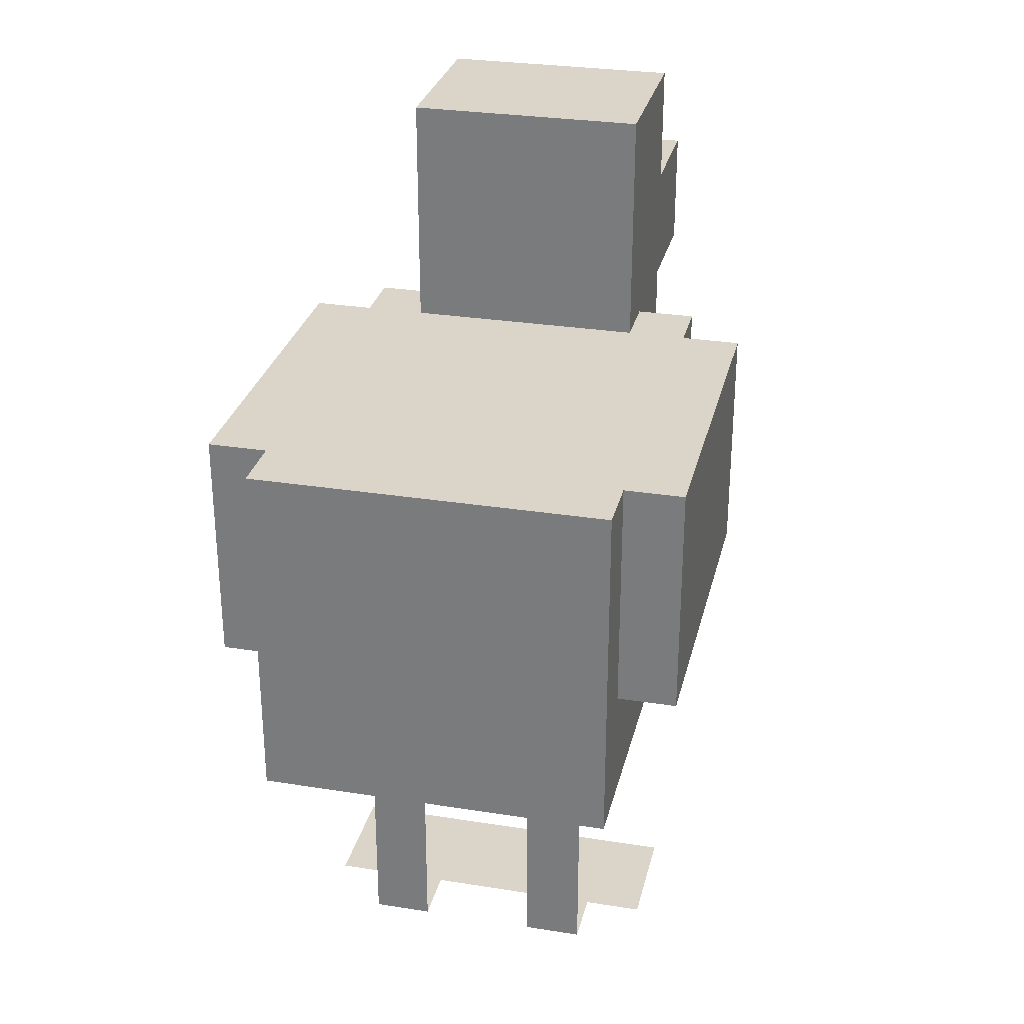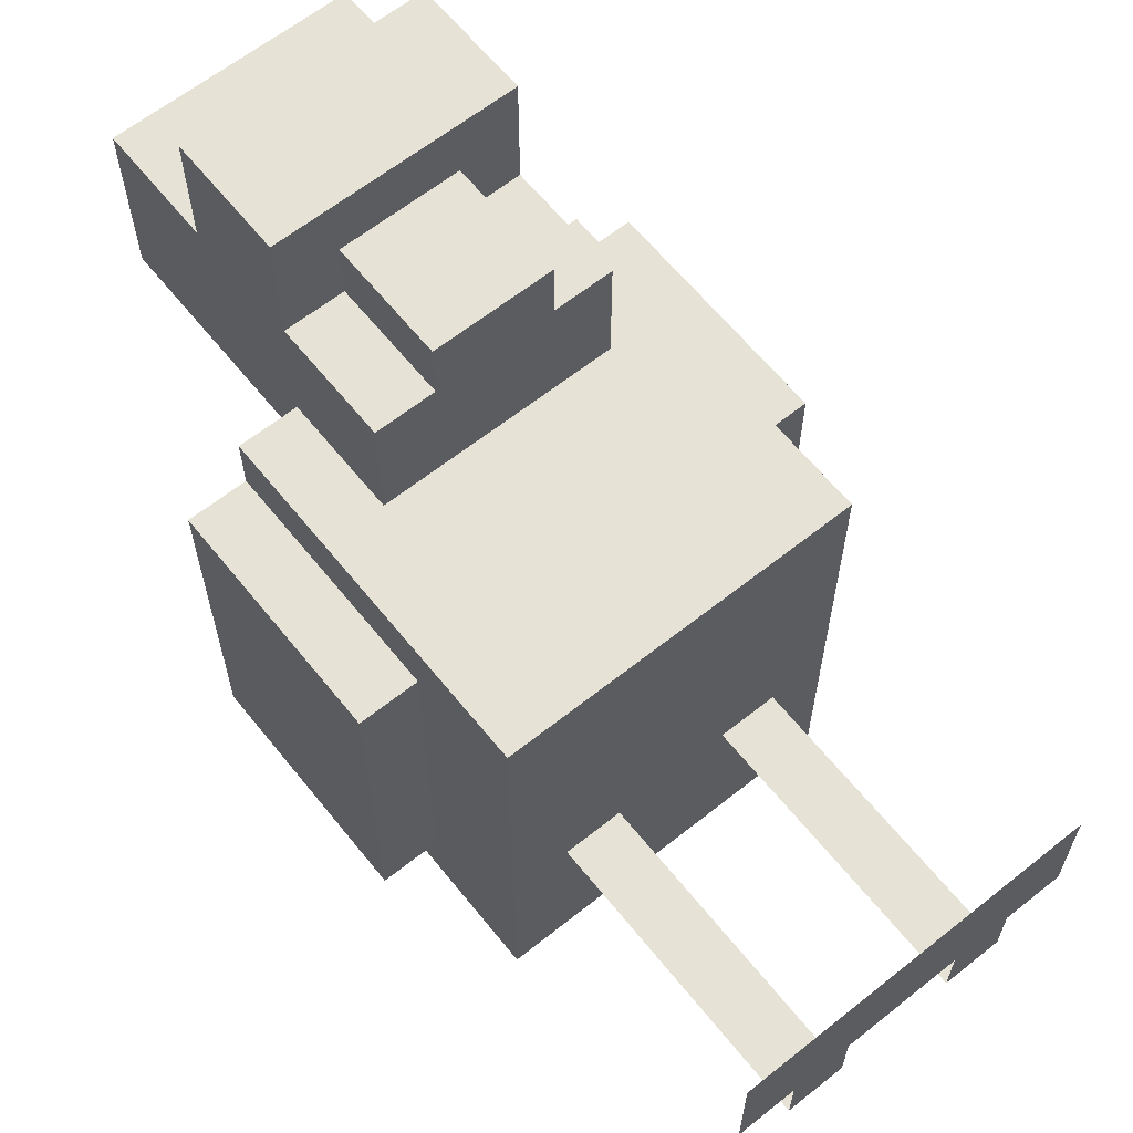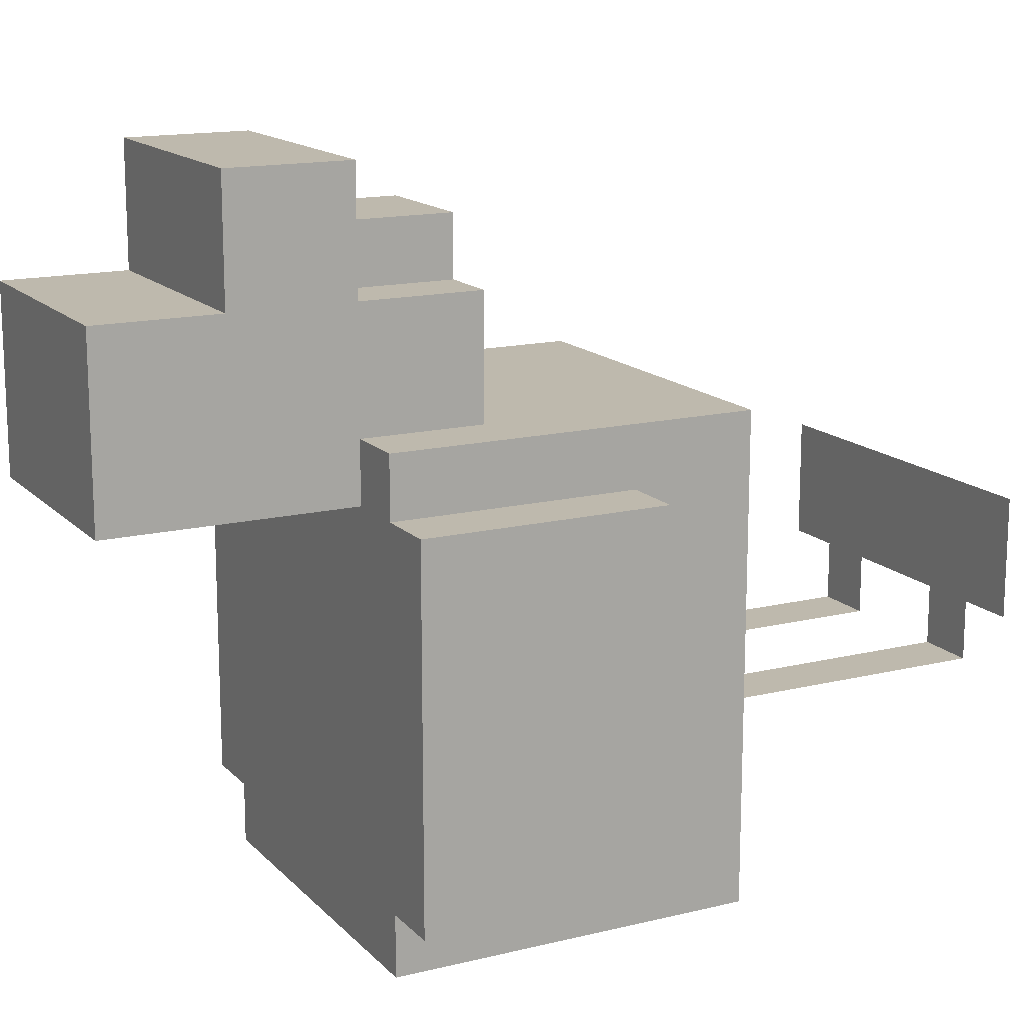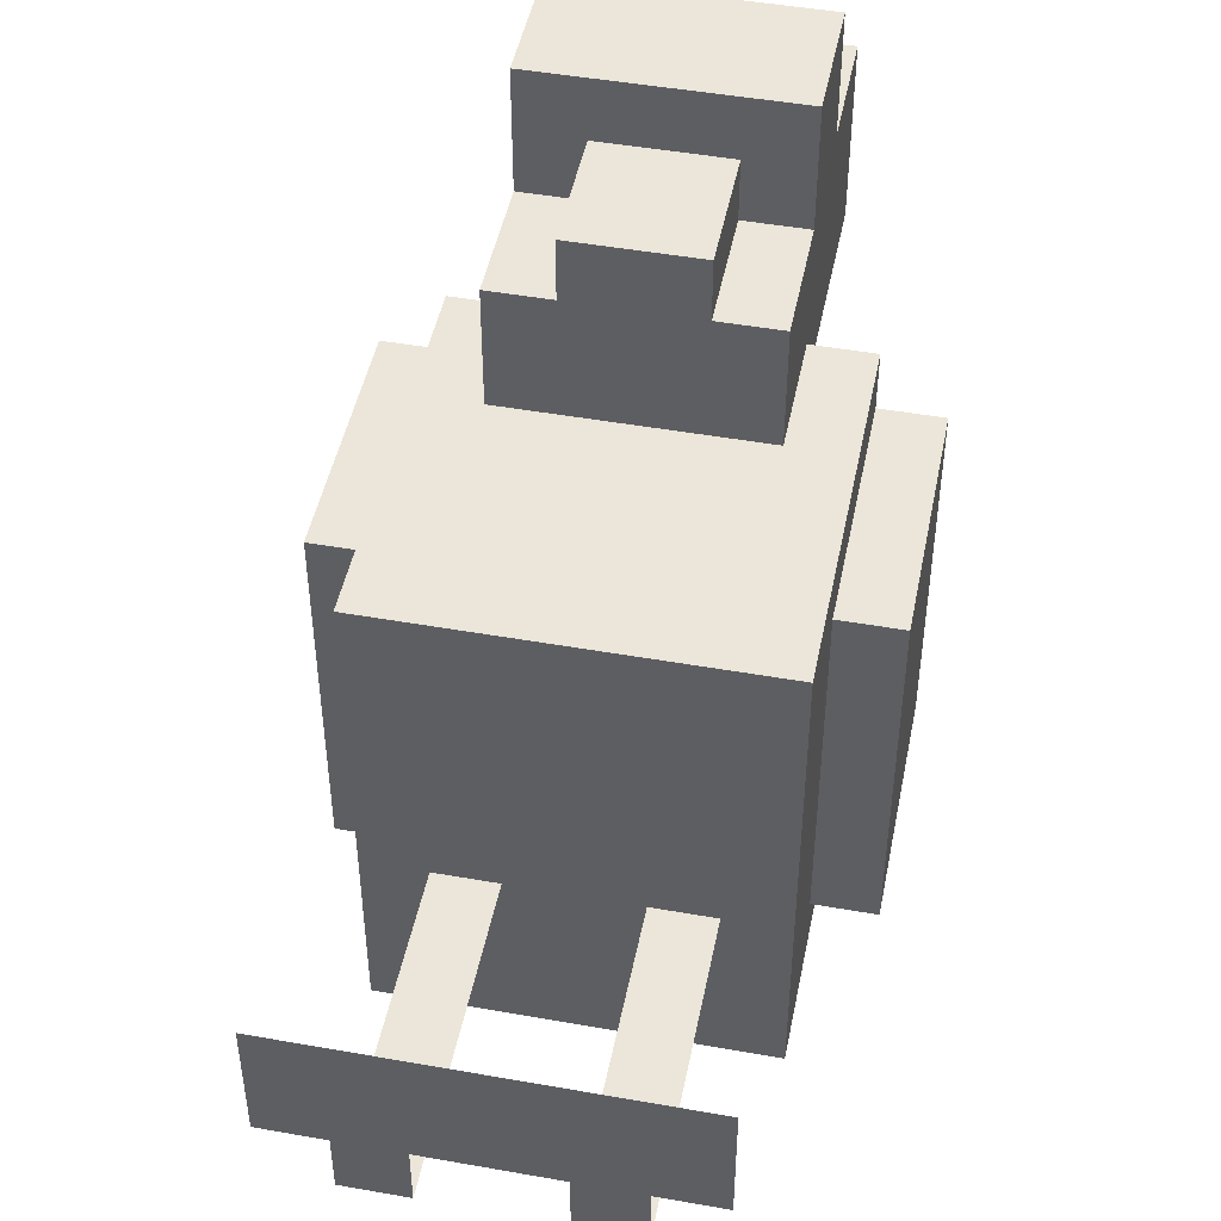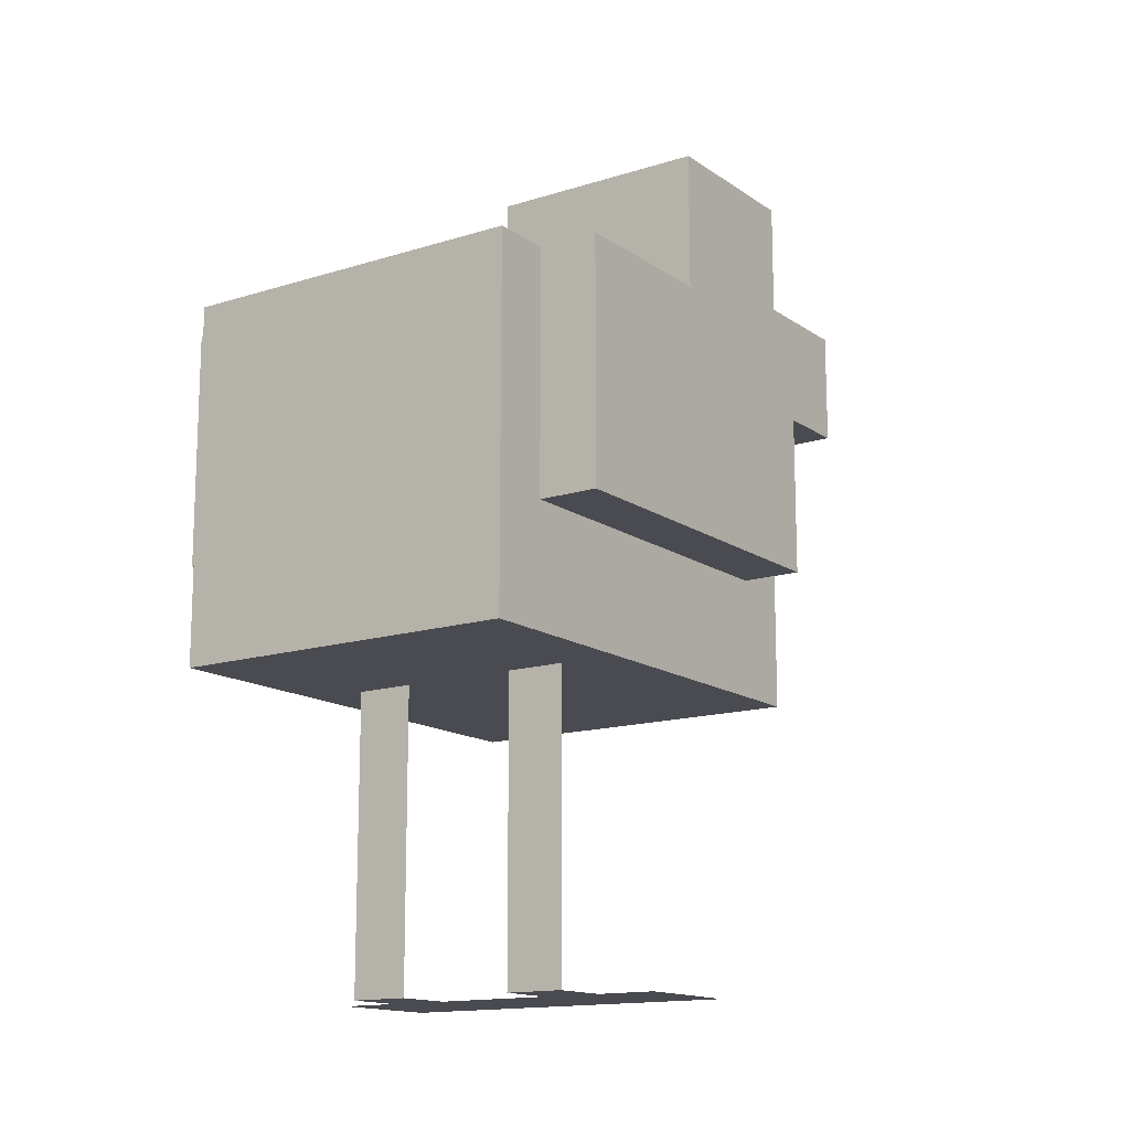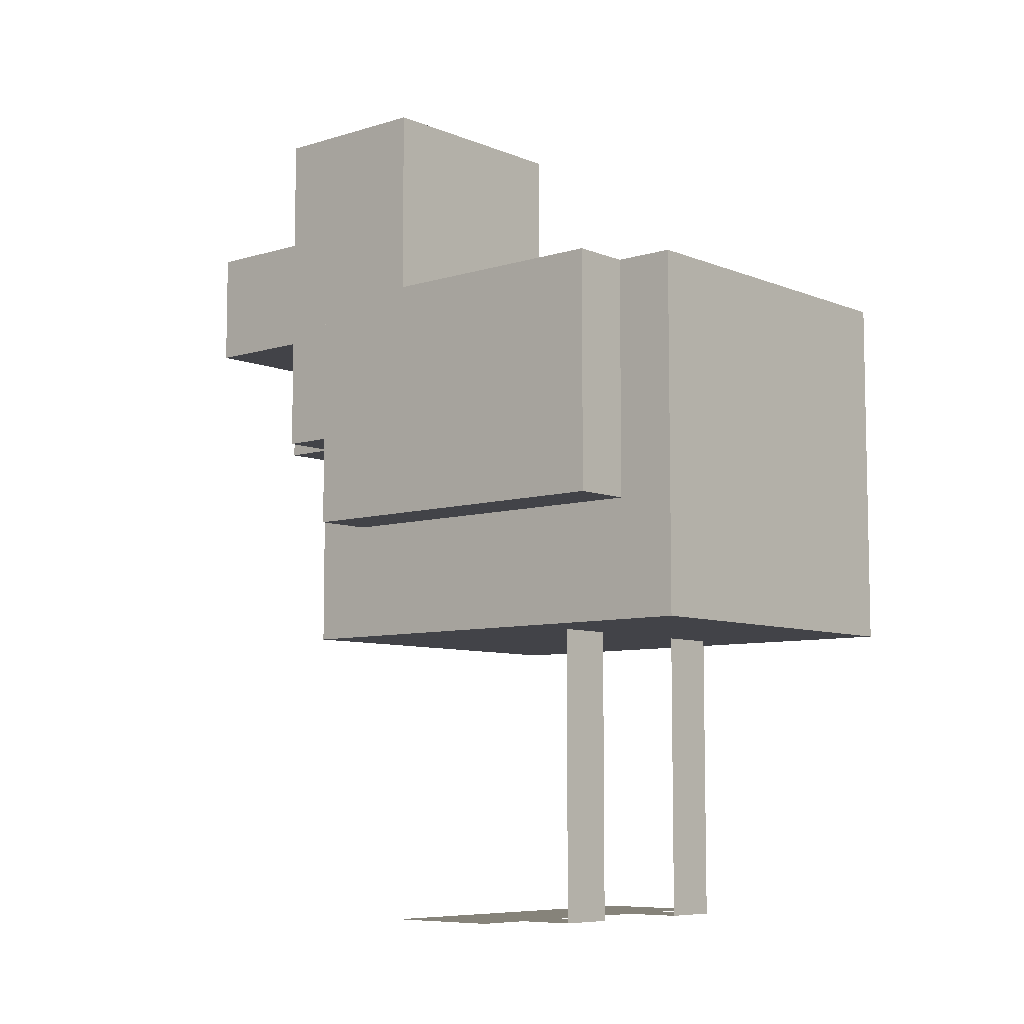
<metadata>
{"format":"obj","ext":"obj","renderer":"f3d","projection":"perspective","resolution":1024,"background":"white","views":[{"elev":29.2,"azim":-166.8,"up":"+Y"},{"elev":63.0,"azim":-38.8,"up":"+Z"},{"elev":15.1,"azim":-117.5,"up":"+Z"},{"elev":47.3,"azim":11.3,"up":"+Z"},{"elev":-14.5,"azim":-145.4,"up":"+Y"},{"elev":-7.6,"azim":131.1,"up":"+Y"}]}
</metadata>
<code>
o chicken
v -0.1875 0.04528 0.125
v -0.125 0.04528 0.125
v -0.0625 0.04528 0.125
v -0 0.04528 0.125
v -0.125 0.04528 -0
v -0 0.04528 -0
v -0.0625 0.04528 -0.0625
v -0.0625 0.3578 -0.0625
v -0.125 0.04528 -0.0625
v -0.125 0.3578 -0.0625
v -0.1875 0.04528 -0
v -0.0625 0.04528 -0
f 11 1 2 5
f 5 2 3 12
f 12 3 4 6
f 9 5 12 7
f 7 8 10 9
v -0 0.04528 0.125
v 0.0625 0.04528 0.125
v 0.125 0.04528 0.125
v 0.1875 0.04528 0.125
v 0.0625 0.04528 -0
v 0.1875 0.04528 -0
v 0.125 0.04528 -0.0625
v 0.125 0.3578 -0.0625
v 0.0625 0.04528 -0.0625
v 0.0625 0.3578 -0.0625
v -0 0.04528 -0
v 0.125 0.04528 -0
f 23 13 14 17
f 17 14 15 24
f 24 15 16 18
f 21 17 24 19
f 19 20 22 21
v -0.25 0.4828 0.1875
v -0.25 0.7328 0.1875
v -0.1875 0.4828 0.1875
v -0.1875 0.7328 0.1875
v -0.1875 0.4828 -0.1875
v -0.1875 0.7328 -0.1875
v -0.25 0.4828 -0.1875
v -0.25 0.7328 -0.1875
f 27 28 26 25
f 29 30 28 27
f 31 32 30 29
f 25 26 32 31
f 28 30 32 26
f 29 27 25 31
v 0.1875 0.4828 0.1875
v 0.1875 0.7328 0.1875
v 0.25 0.4828 0.1875
v 0.25 0.7328 0.1875
v 0.25 0.4828 -0.1875
v 0.25 0.7328 -0.1875
v 0.1875 0.4828 -0.1875
v 0.1875 0.7328 -0.1875
f 35 36 34 33
f 37 38 36 35
f 39 40 38 37
f 33 34 40 39
f 36 38 40 34
f 37 35 33 39
v -0.1875 0.3578 0.25
v -0.1875 0.7328 0.25
v 0.1875 0.3578 0.25
v 0.1875 0.7328 0.25
v 0.1875 0.3578 -0.25
v 0.1875 0.7328 -0.25
v -0.1875 0.3578 -0.25
v -0.1875 0.7328 -0.25
f 43 44 42 41
f 45 46 44 43
f 47 48 46 45
f 41 42 48 47
f 44 46 48 42
f 45 43 41 47
v -0.125 0.6078 0.375
v -0.125 0.7328 0.375
v -0.125 0.8578 0.375
v -0.125 0.9828 0.375
v 0.125 0.6078 0.375
v 0.125 0.7328 0.375
v 0.125 0.8578 0.375
v 0.125 0.9828 0.375
v 0.125 0.6078 0.1875
v 0.125 0.7328 0.1875
v 0.125 0.8578 0.1875
v 0.125 0.9828 0.1875
v -0.125 0.6078 0.1875
v -0.125 0.7328 0.1875
v -0.125 0.8578 0.1875
v -0.125 0.9828 0.1875
v -0.125 0.7328 0.5
v -0.125 0.8578 0.5
v 0.125 0.7328 0.5
v 0.125 0.8578 0.5
v -0.0625 0.6078 0.375
v -0.0625 0.7328 0.375
v -0.0625 0.8578 0.375
v -0.0625 0.9828 0.375
v -0.0625 0.6078 0.1875
v -0.0625 0.7328 0.1875
v -0.0625 0.8578 0.1875
v -0.0625 0.9828 0.1875
v -0.0625 0.7328 0.5
v -0.0625 0.8578 0.5
v 0.0625 0.6078 0.375
v 0.0625 0.7328 0.375
v 0.0625 0.8578 0.375
v 0.0625 0.9828 0.375
v 0.0625 0.6078 0.1875
v 0.0625 0.7328 0.1875
v 0.0625 0.8578 0.1875
v 0.0625 0.9828 0.1875
v 0.0625 0.7328 0.5
v 0.0625 0.8578 0.5
v -0.125 0.7328 0.4375
v -0.125 0.8578 0.4375
v 0.125 0.7328 0.4375
v 0.125 0.8578 0.4375
v -0.0625 0.7328 0.4375
v -0.0625 0.8578 0.4375
v 0.0625 0.7328 0.4375
v 0.0625 0.8578 0.4375
v -0.0625 0.6078 0.4375
v 0.0625 0.6078 0.4375
f 79 53 54 80
f 87 67 68 88
f 81 55 56 82
f 57 58 54 53
f 58 59 55 54
f 59 60 56 55
f 73 61 62 74
f 84 85 59 58
f 75 63 64 76
f 49 50 62 61
f 50 51 63 62
f 51 52 64 63
f 82 56 60 86
f 73 69 49 61
f 70 93 89 50
f 55 92 91 54
f 94 90 66 78
f 89 65 66 90
f 70 50 49 69
f 78 66 65 77
f 72 52 51 71
f 74 84 83 73
f 74 62 63 75
f 76 86 85 75
f 76 64 52 72
f 73 83 79 69
f 95 80 54 91
f 94 78 88 96
f 96 88 68 92
f 88 78 77 87
f 82 72 71 81
f 84 74 75 85
f 86 76 72 82
f 84 58 57 83
f 86 60 59 85
f 83 57 53 79
f 95 91 67 87
f 96 92 55 81
f 93 77 65 89
f 92 68 67 91
f 94 71 51 90
f 90 51 50 89
f 95 87 77 93
f 96 81 71 94
f 93 70 69 97
f 80 95 98 79
f 95 93 97 98
f 98 97 69 79

</code>
